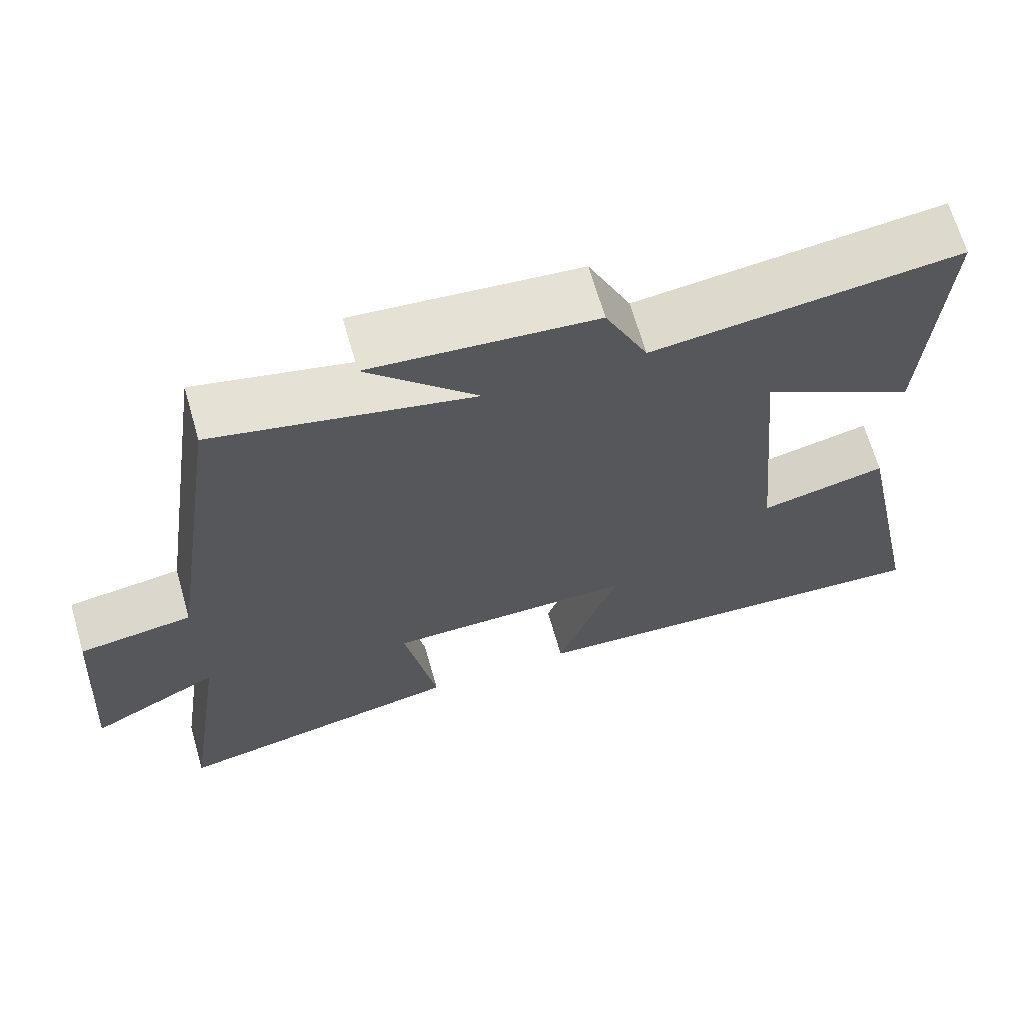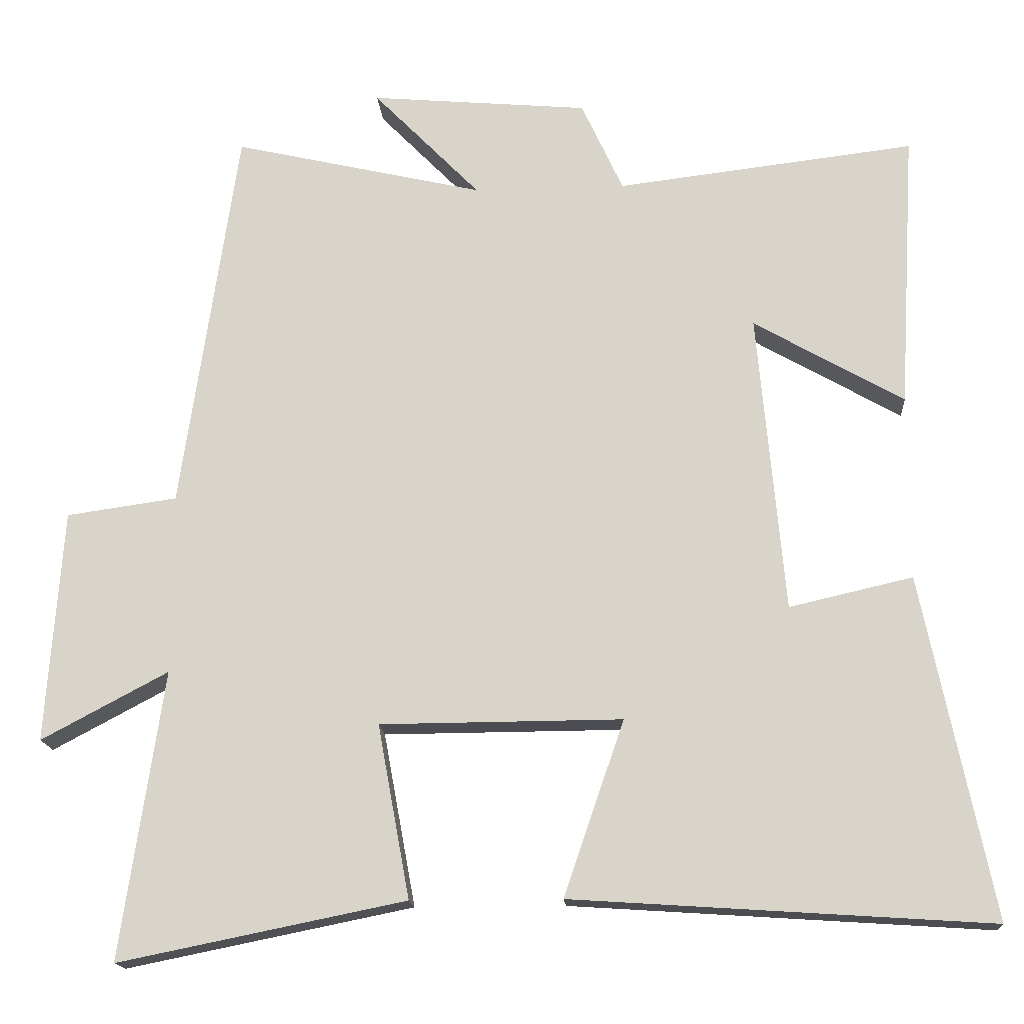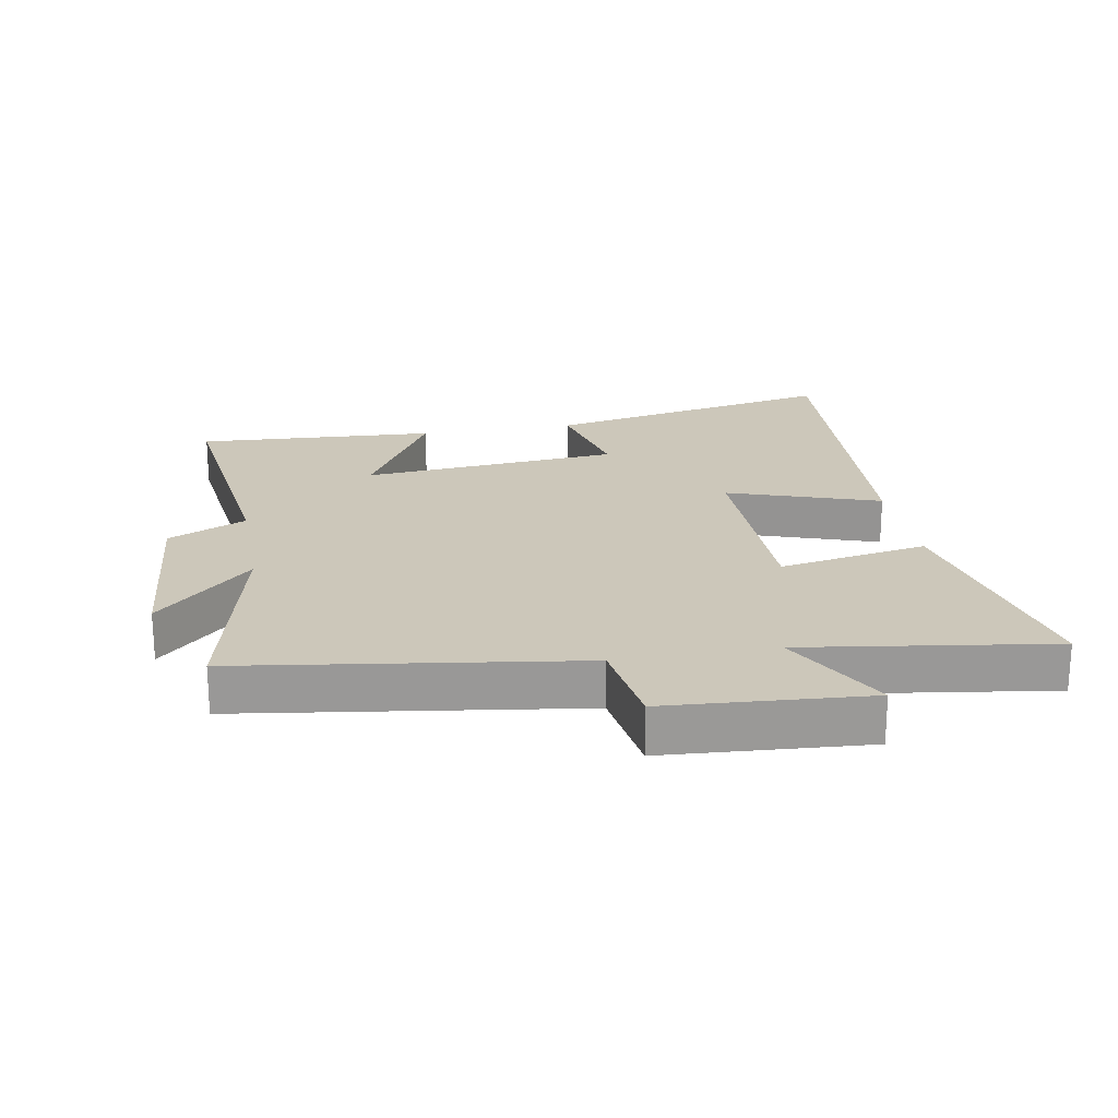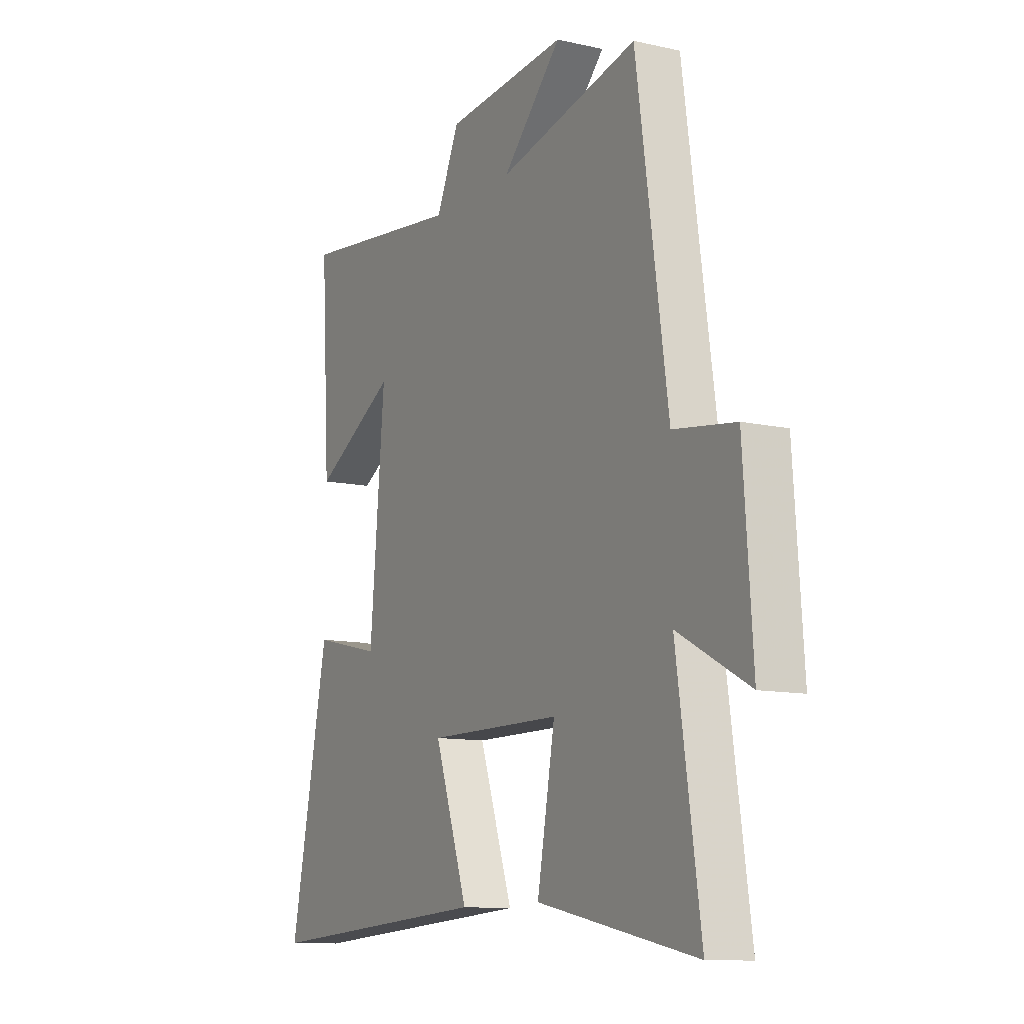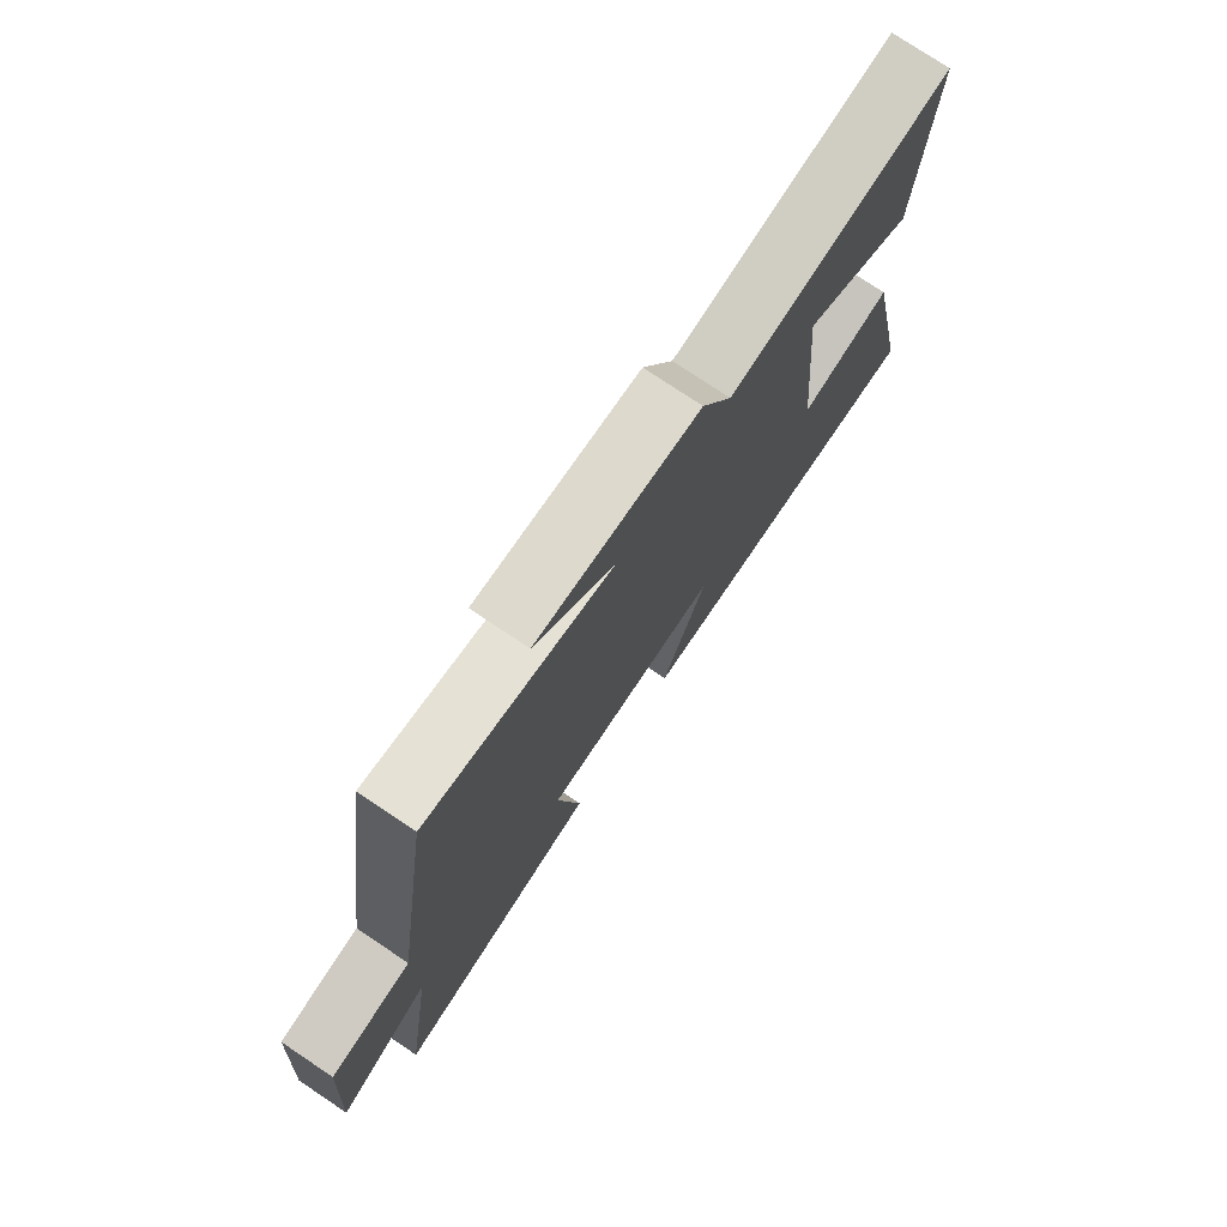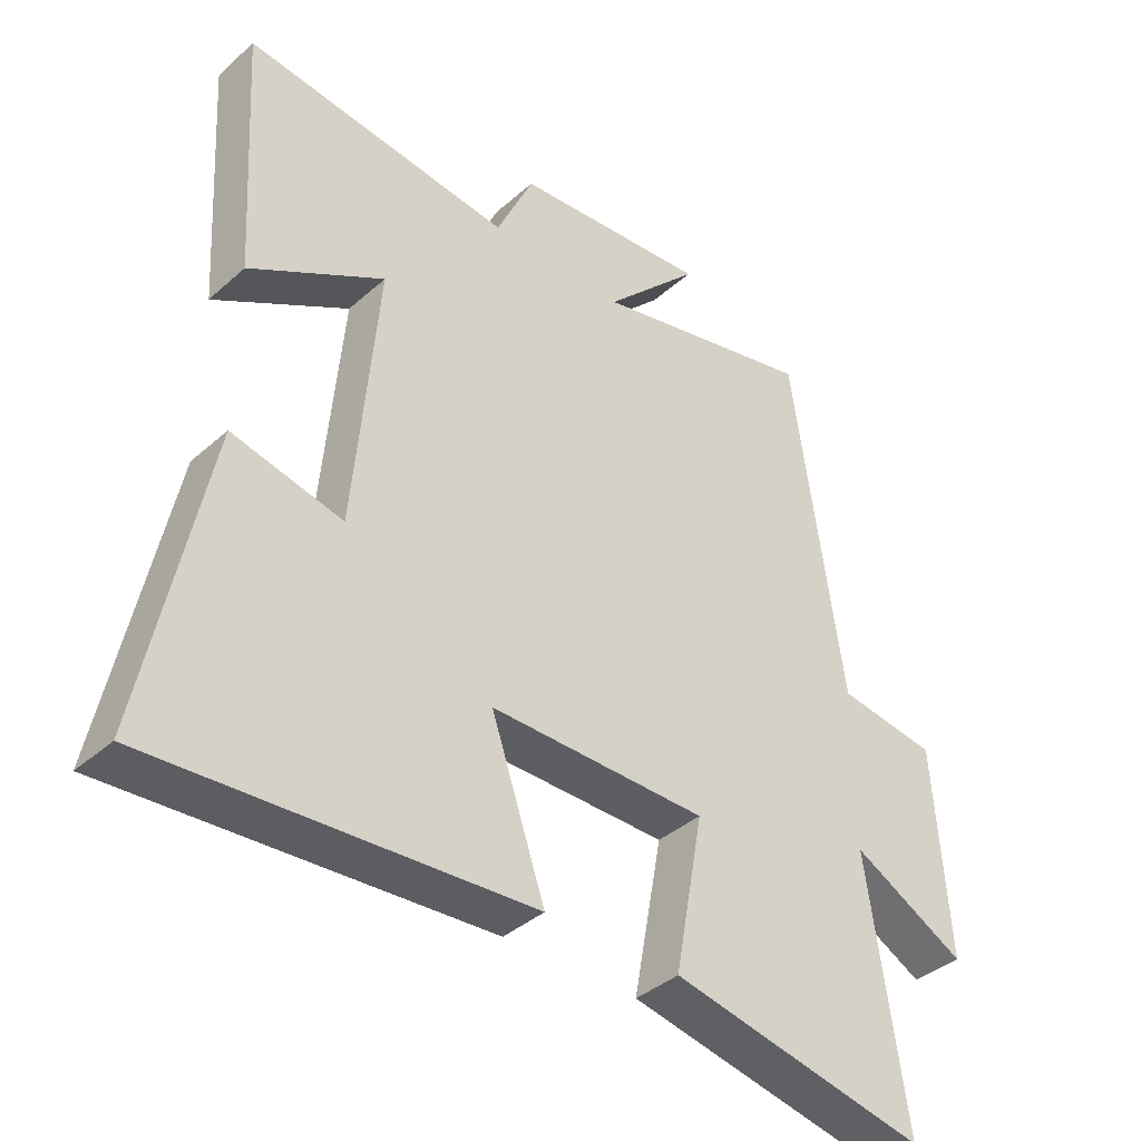
<metadata>
{"format":"obj","ext":"obj","renderer":"f3d","projection":"perspective","resolution":1024,"background":"white","views":[{"elev":67.0,"azim":163.9,"up":"+Z"},{"elev":-16.3,"azim":-175.9,"up":"+Z"},{"elev":21.5,"azim":79.8,"up":"+Y"},{"elev":-11.1,"azim":61.2,"up":"+Z"},{"elev":76.7,"azim":123.8,"up":"+Z"},{"elev":-38.6,"azim":-42.1,"up":"+Z"}]}
</metadata>
<code>
v -0.522 0.07 0.548
v -0.12 0.07 0.5
v -0.064 0.07 0.622
v 0.23 0.07 0.648
v 0.086 0.07 0.5
v 0.424 0.07 0.578
v 0.5 0.07 0.054
v 0.649 0.07 0.033
v 0.671 0.07 -0.281
v 0.5 0.07 -0.19
v 0.557 0.07 -0.578
v 0.171 0.07 -0.5
v 0.214 0.07 -0.266
v -0.112 0.07 -0.264
v -0.031 0.07 -0.5
v -0.594 0.07 -0.537
v -0.5 0.07 -0.077
v -0.334 0.07 -0.115
v -0.298 0.07 0.289
v -0.5 0.07 0.173
v -0.522 0 0.548
v -0.12 0 0.5
v -0.064 0 0.622
v 0.23 0 0.648
v 0.086 0 0.5
v 0.424 0 0.578
v 0.5 0 0.054
v 0.649 0 0.033
v 0.671 0 -0.281
v 0.5 0 -0.19
v 0.557 0 -0.578
v 0.171 0 -0.5
v 0.214 0 -0.266
v -0.112 0 -0.264
v -0.031 0 -0.5
v -0.594 0 -0.537
v -0.5 0 -0.077
v -0.334 0 -0.115
v -0.298 0 0.289
v -0.5 0 0.173
f 19 20 1 2
f 18 19 2
f 15 16 17 18
f 14 15 18
f 13 14 18 2
f 10 11 12 13
f 10 13 2 3
f 7 8 9 10
f 5 6 7 10
f 5 10 3
f 3 4 5
f 22 21 40 39
f 22 39 38
f 38 37 36 35
f 38 35 34
f 22 38 34 33
f 33 32 31 30
f 23 22 33 30
f 30 29 28 27
f 30 27 26 25
f 23 30 25
f 25 24 23
f 1 21 22 2
f 2 22 23 3
f 3 23 24 4
f 4 24 25 5
f 5 25 26 6
f 6 26 27 7
f 7 27 28 8
f 8 28 29 9
f 9 29 30 10
f 10 30 31 11
f 11 31 32 12
f 12 32 33 13
f 13 33 34 14
f 14 34 35 15
f 15 35 36 16
f 16 36 37 17
f 17 37 38 18
f 18 38 39 19
f 19 39 40 20
f 20 40 21 1

</code>
